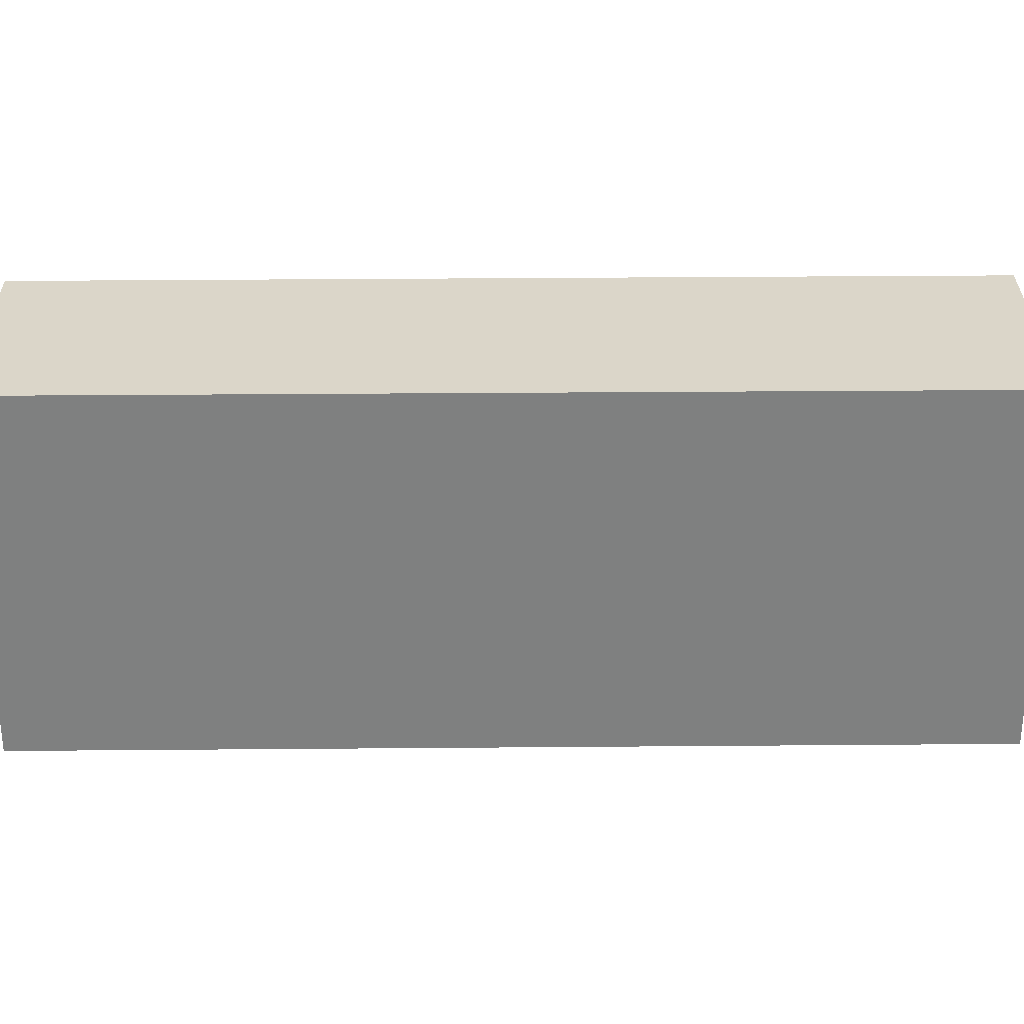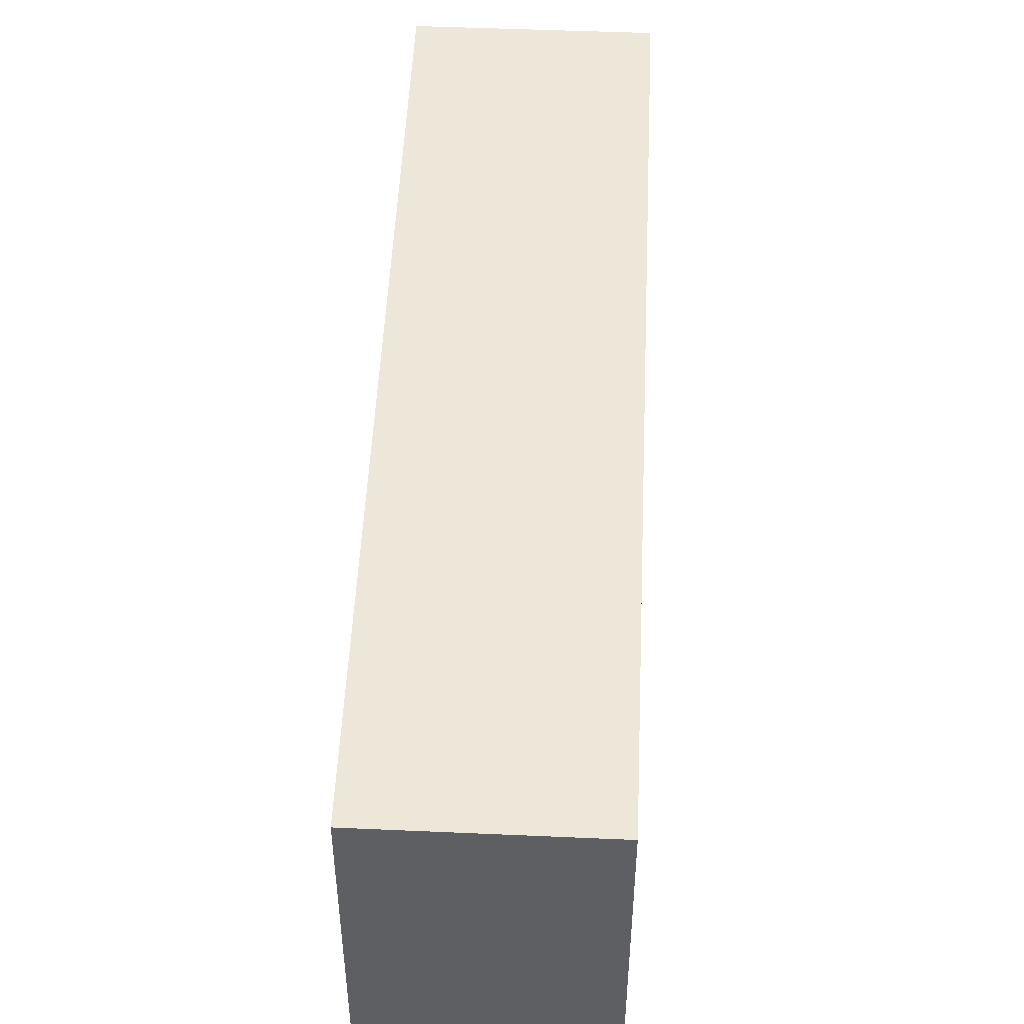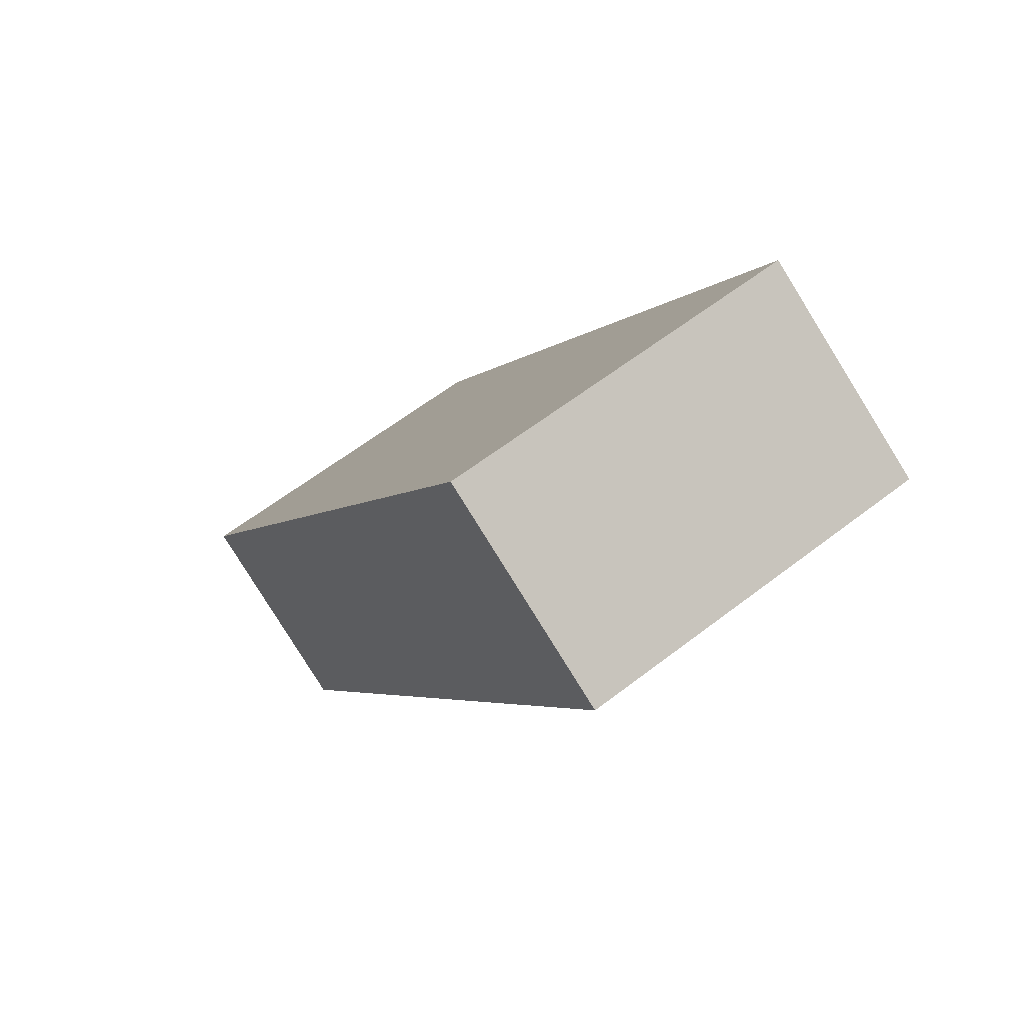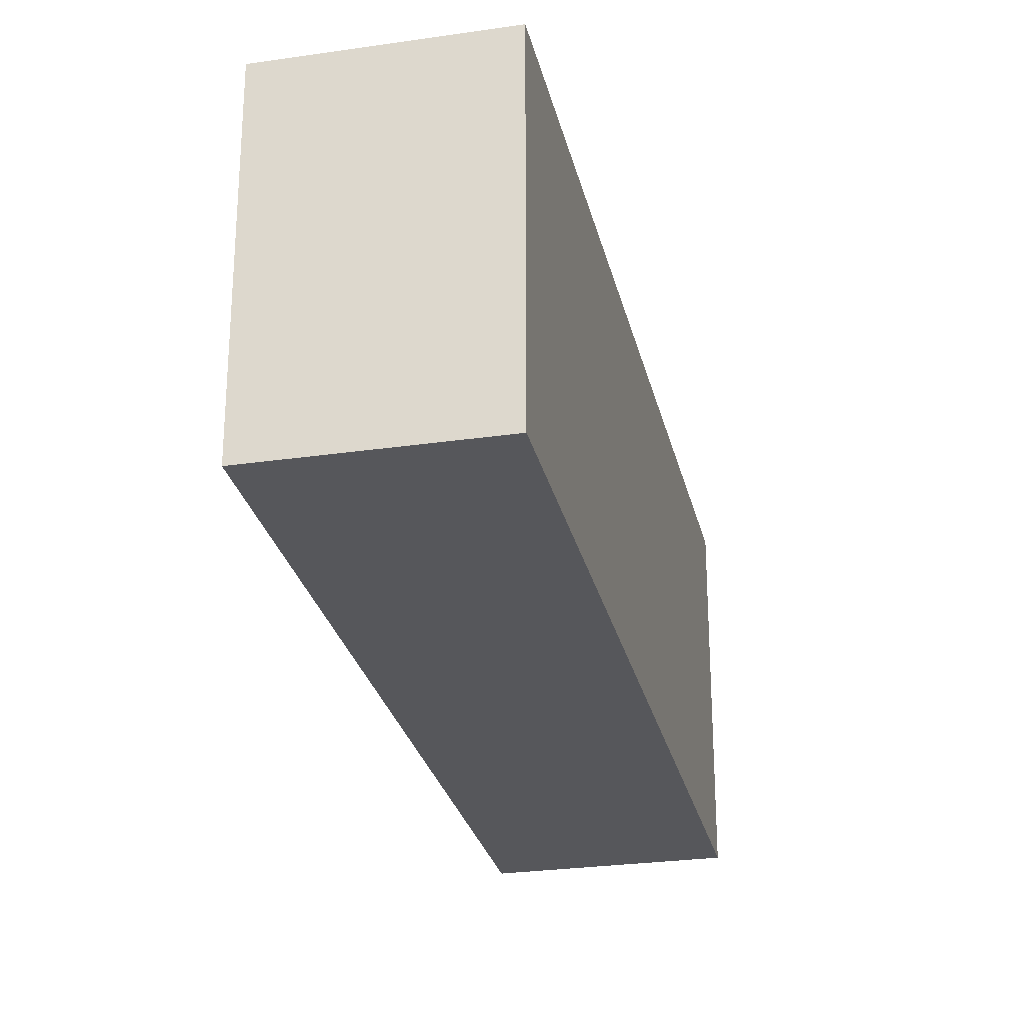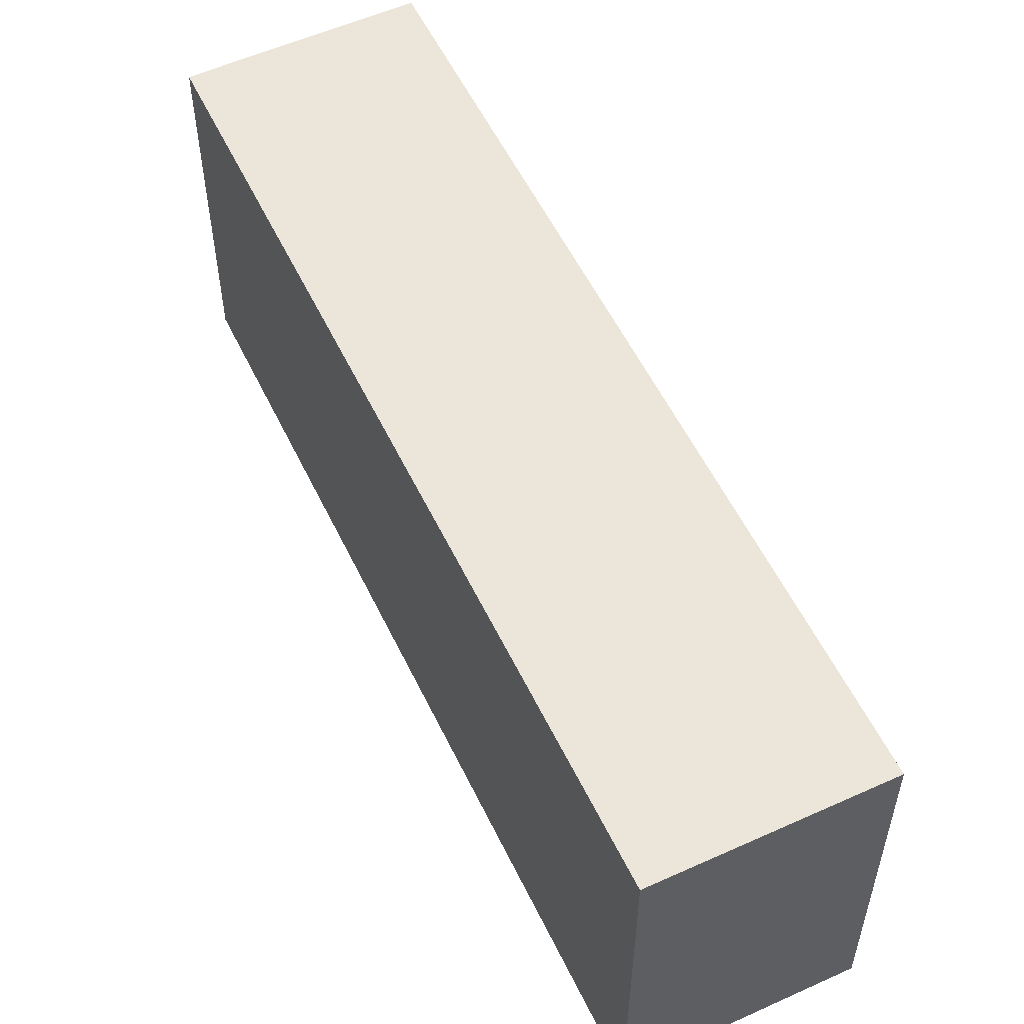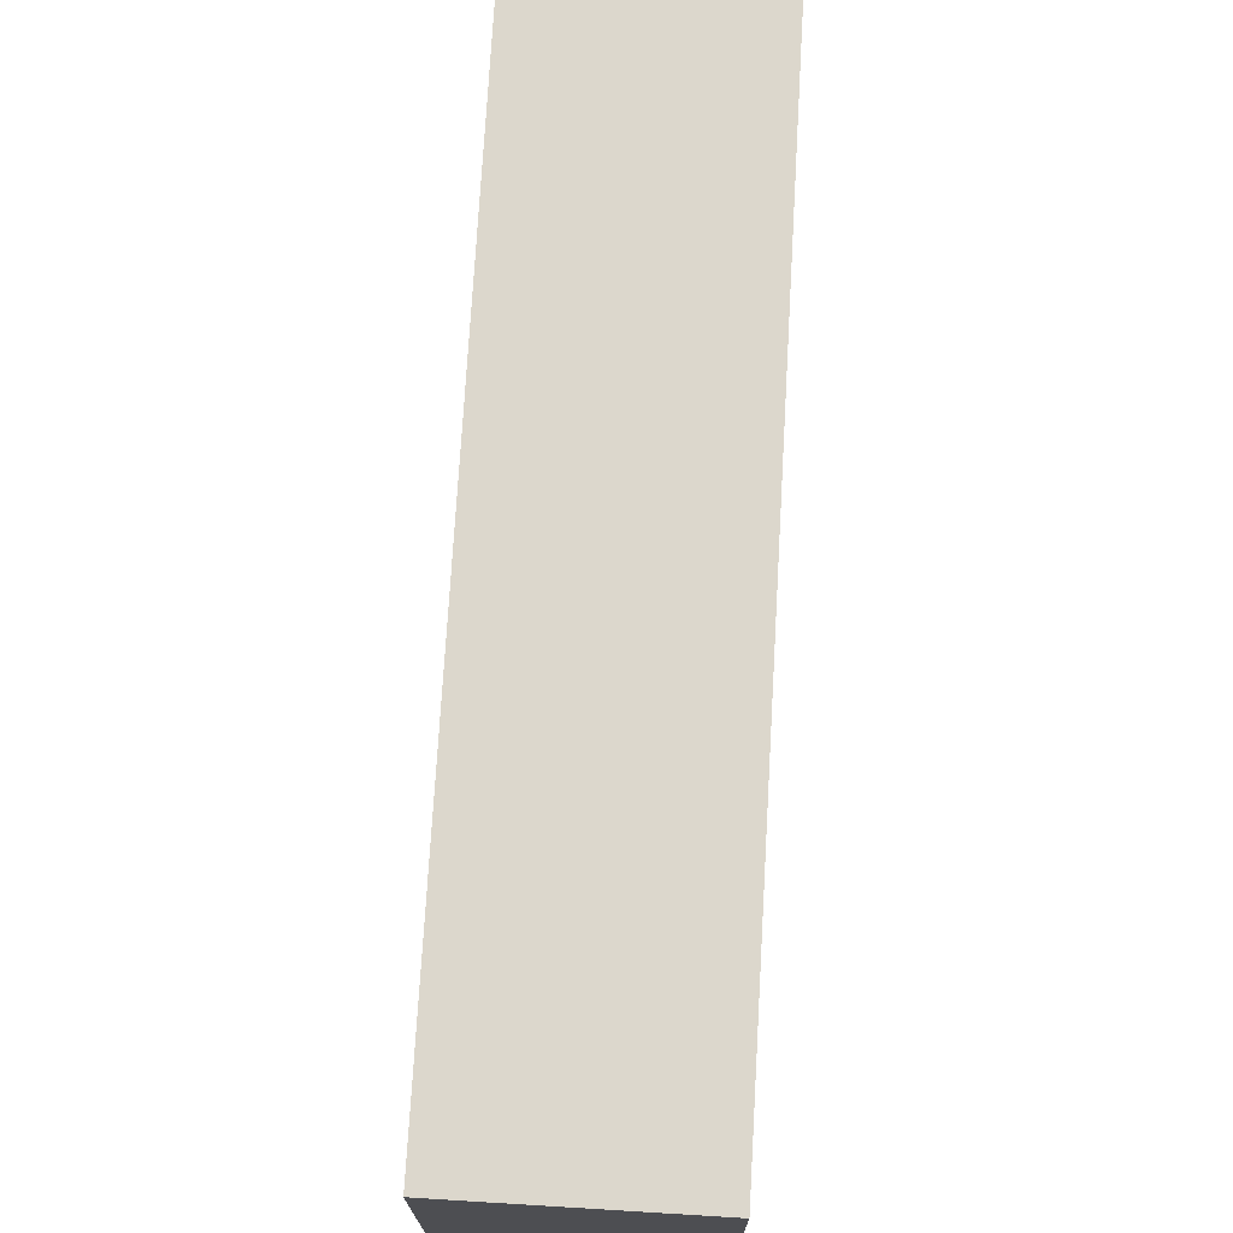
<metadata>
{"format":"obj","ext":"obj","renderer":"f3d","projection":"perspective","resolution":1024,"background":"white","views":[{"elev":30.1,"azim":-58.8,"up":"+Y"},{"elev":50.1,"azim":-145.5,"up":"+Y"},{"elev":60.4,"azim":51.6,"up":"+Z"},{"elev":-27.2,"azim":-135.5,"up":"+Y"},{"elev":55.8,"azim":6.4,"up":"+Y"},{"elev":72.9,"azim":-144.8,"up":"+Y"}]}
</metadata>
<code>
v  1.05 1.969 -0.649
v  2.651 1.969 4.259
v  3.704 1.969 3.605
v  0 1.969 1.206e-16
v  3.704 -2.207e-16 3.605
v  1.05 3.974e-17 -0.649
v  0 0 0
v  2.651 -2.608e-16 4.259
g defaultobject
f 1 2 3
f 2 1 4
f 5 1 3
f 1 5 6
f 6 4 1
f 4 6 7
f 7 2 4
f 2 7 8
f 8 3 2
f 3 8 5
f 8 6 5
f 6 8 7

</code>
